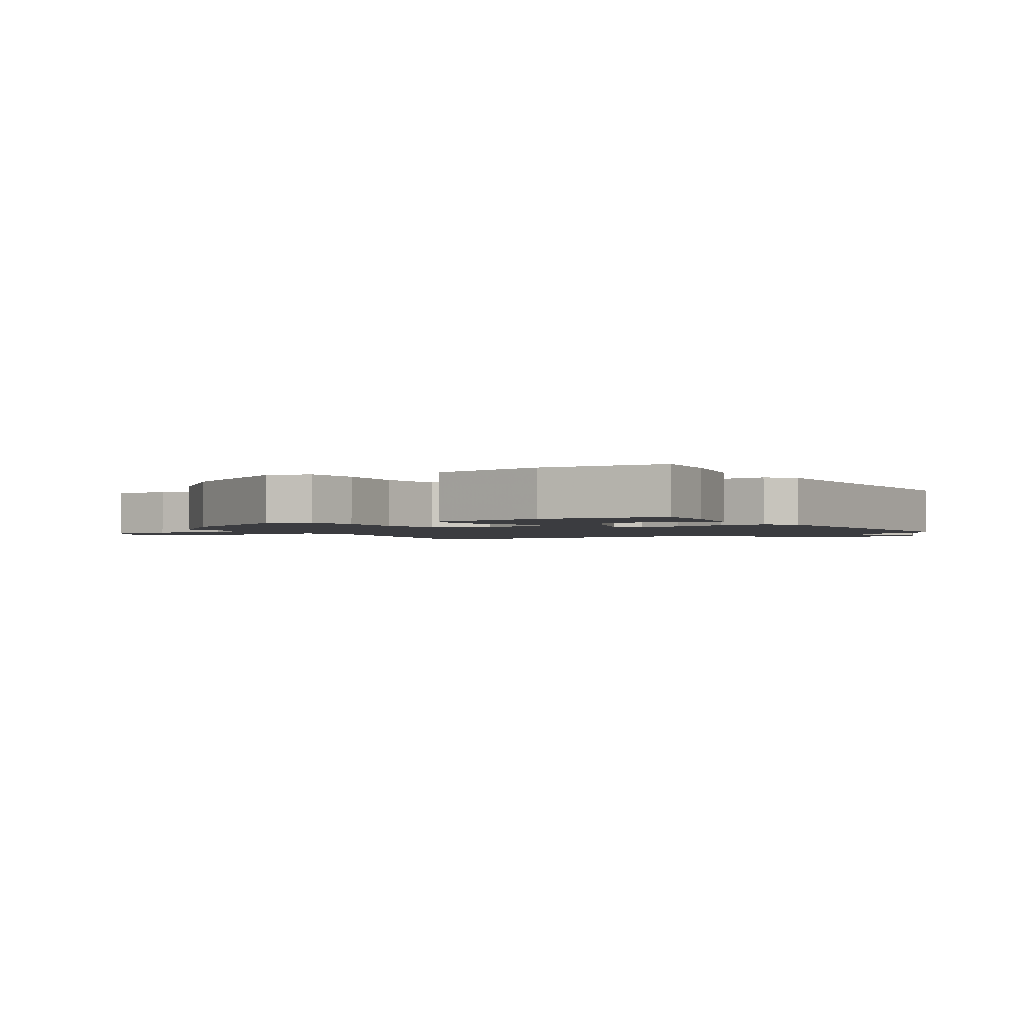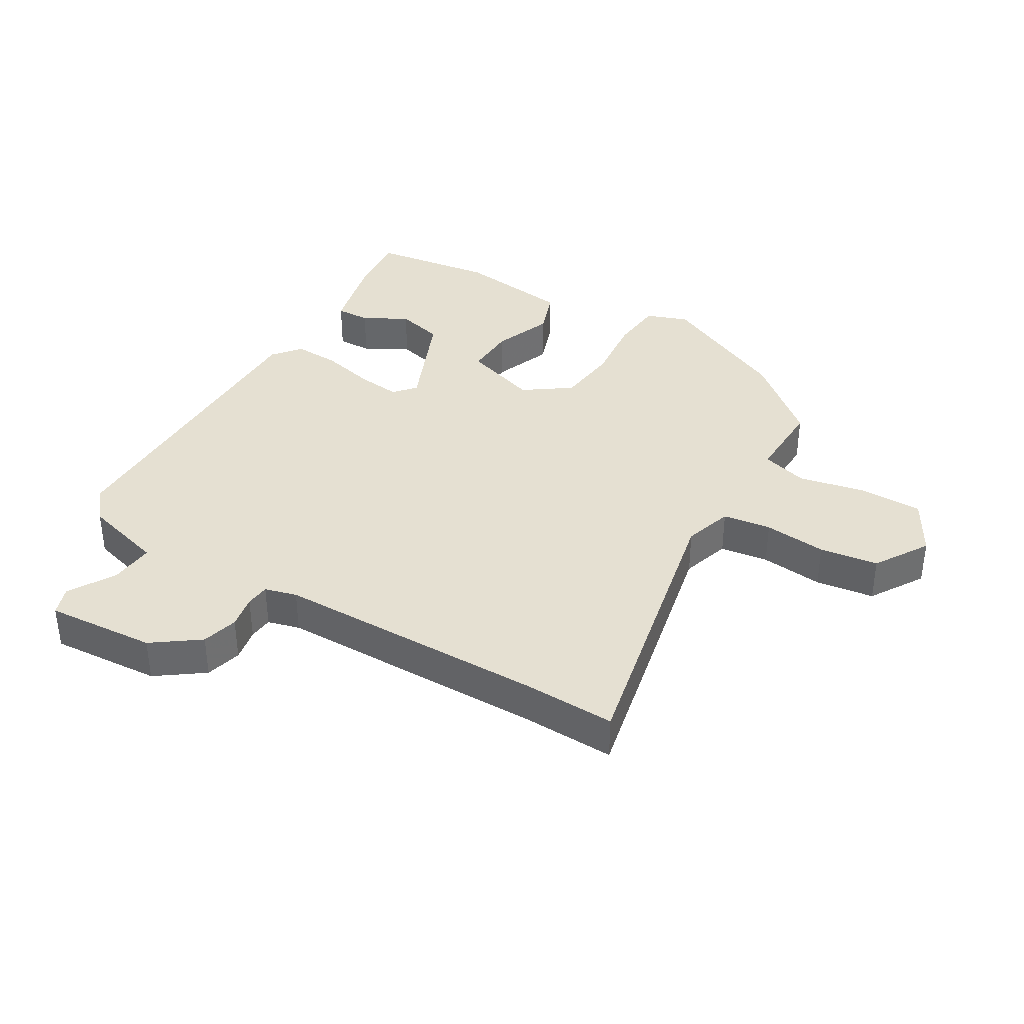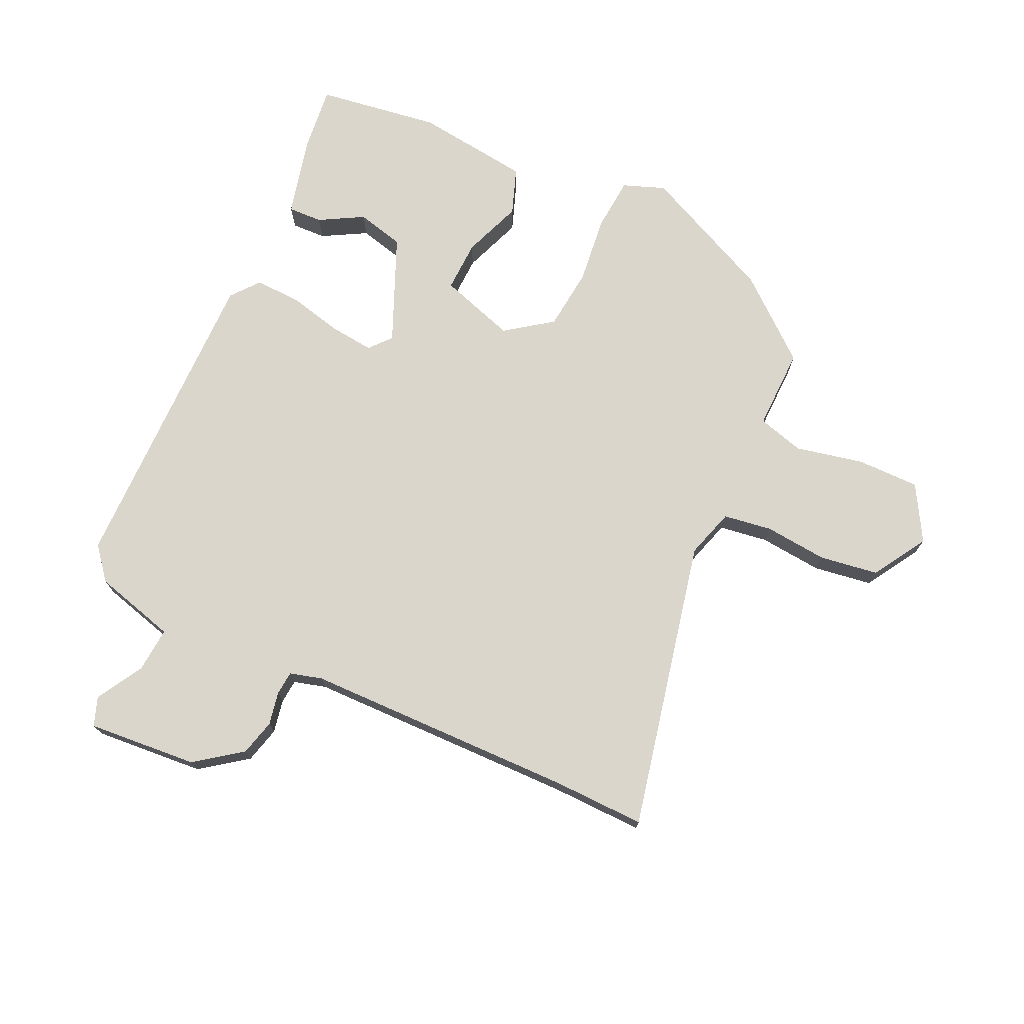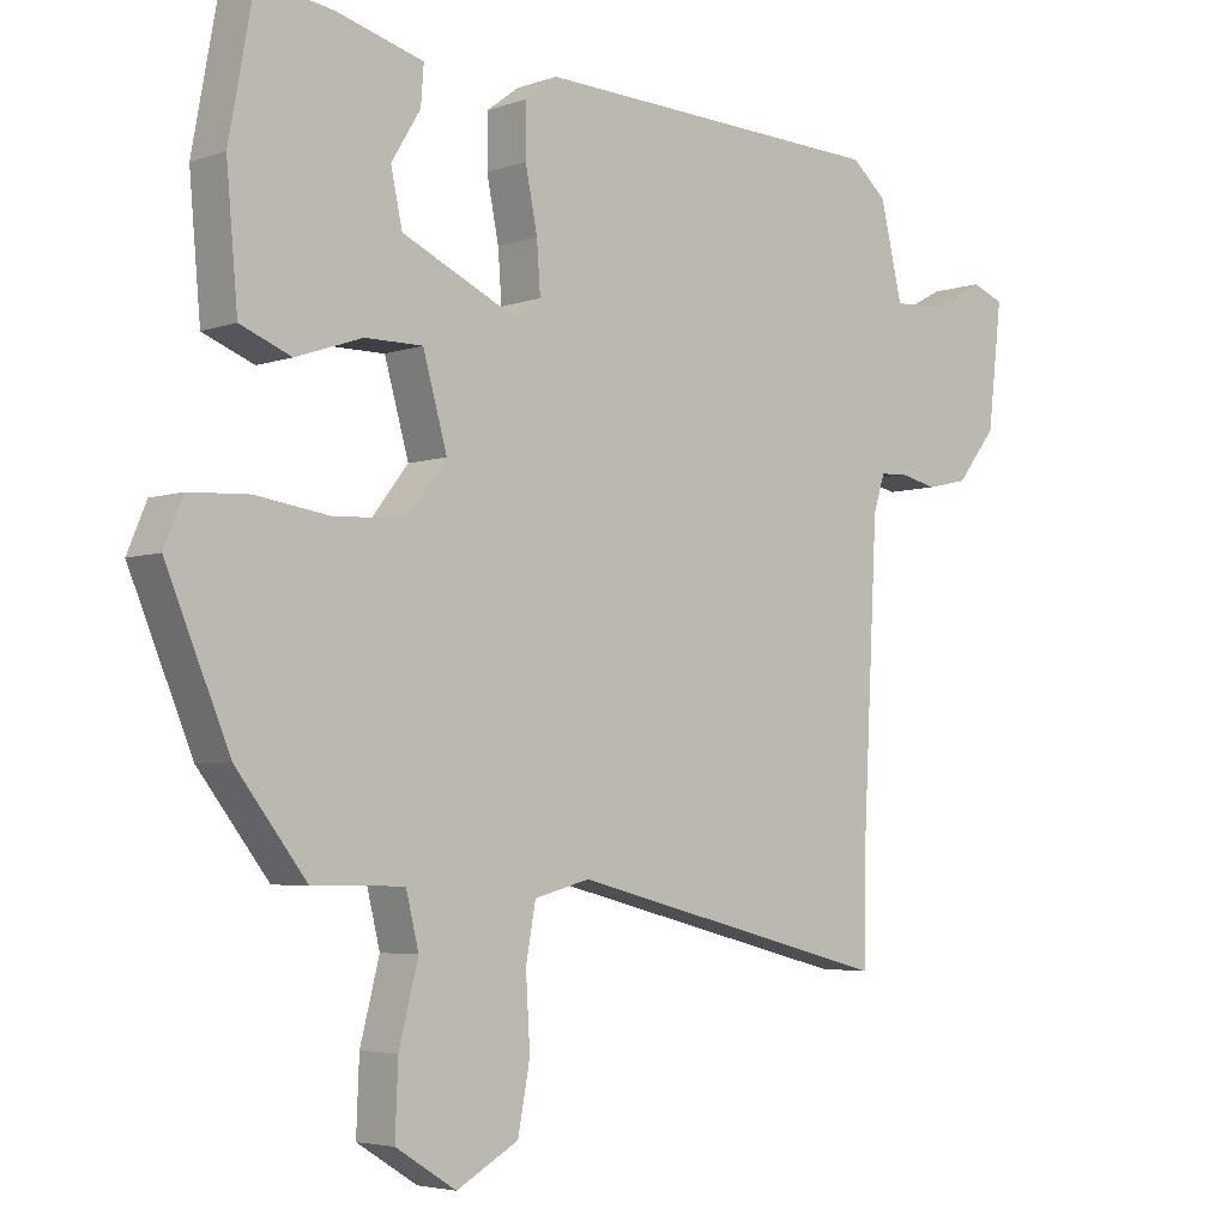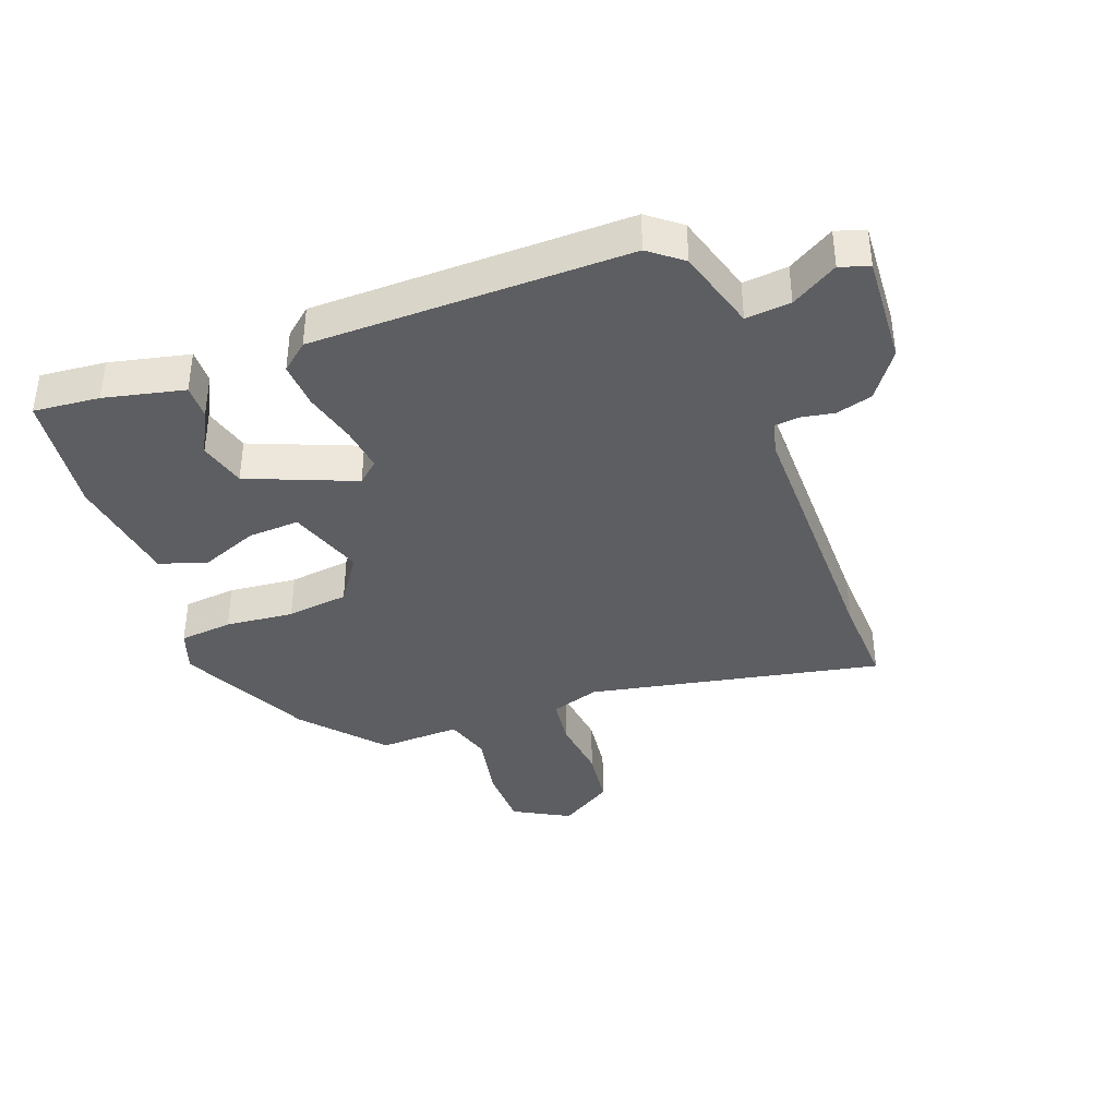
<metadata>
{"format":"obj","ext":"obj","renderer":"f3d","projection":"perspective","resolution":1024,"background":"white","views":[{"elev":-2.0,"azim":-54.2,"up":"+Y"},{"elev":37.8,"azim":123.1,"up":"+Y"},{"elev":73.7,"azim":116.9,"up":"+Y"},{"elev":-4.5,"azim":-41.5,"up":"+Z"},{"elev":-38.8,"azim":23.4,"up":"+Y"}]}
</metadata>
<code>
v -0.446 0.07 -0.326
v -0.535 0.07 -0.113
v -0.508 0.07 -0.048
v -0.424 0.07 -0.044
v -0.317 0.07 -0.06
v -0.219 0.07 -0.053
v -0.164 0.07 0.018
v -0.198 0.07 0.139
v -0.279 0.07 0.139
v -0.373 0.07 0.107
v -0.445 0.07 0.136
v -0.461 0.07 0.317
v -0.426 0.07 0.509
v -0.323 0.07 0.494
v -0.199 0.07 0.459
v -0.203 0.07 0.405
v -0.244 0.07 0.337
v -0.228 0.07 0.262
v -0.064 0.07 0.185
v -0.029 0.07 0.213
v -0.034 0.07 0.283
v -0.051 0.07 0.368
v -0.051 0.07 0.441
v -0.006 0.07 0.475
v 0.492 0.07 0.454
v 0.541 0.07 0.411
v 0.572 0.07 0.28
v 0.643 0.07 0.283
v 0.718 0.07 0.323
v 0.763 0.07 0.305
v 0.743 0.07 0.132
v 0.687 0.07 0.061
v 0.629 0.07 0.048
v 0.577 0.07 0.06
v 0.539 0.07 0.058
v 0.523 0.07 0.008
v 0.501 0.07 -0.42
v 0.499 0.07 -0.566
v 0.044 0.07 -0.45
v -0.034 0.07 -0.471
v -0.048 0.07 -0.547
v -0.042 0.07 -0.647
v -0.059 0.07 -0.739
v -0.146 0.07 -0.788
v -0.231 0.07 -0.735
v -0.227 0.07 -0.636
v -0.2 0.07 -0.53
v -0.218 0.07 -0.456
v -0.347 0.07 -0.454
v -0.446 0 -0.326
v -0.535 0 -0.113
v -0.508 0 -0.048
v -0.424 0 -0.044
v -0.317 0 -0.06
v -0.219 0 -0.053
v -0.164 0 0.018
v -0.198 0 0.139
v -0.279 0 0.139
v -0.373 0 0.107
v -0.445 0 0.136
v -0.461 0 0.317
v -0.426 0 0.509
v -0.323 0 0.494
v -0.199 0 0.459
v -0.203 0 0.405
v -0.244 0 0.337
v -0.228 0 0.262
v -0.064 0 0.185
v -0.029 0 0.213
v -0.034 0 0.283
v -0.051 0 0.368
v -0.051 0 0.441
v -0.006 0 0.475
v 0.492 0 0.454
v 0.541 0 0.411
v 0.572 0 0.28
v 0.643 0 0.283
v 0.718 0 0.323
v 0.763 0 0.305
v 0.743 0 0.132
v 0.687 0 0.061
v 0.629 0 0.048
v 0.577 0 0.06
v 0.539 0 0.058
v 0.523 0 0.008
v 0.501 0 -0.42
v 0.499 0 -0.566
v 0.044 0 -0.45
v -0.034 0 -0.471
v -0.048 0 -0.547
v -0.042 0 -0.647
v -0.059 0 -0.739
v -0.146 0 -0.788
v -0.231 0 -0.735
v -0.227 0 -0.636
v -0.2 0 -0.53
v -0.218 0 -0.456
v -0.347 0 -0.454
f 48 49 1 2
f 44 45 46 47
f 42 43 44 47
f 41 42 47 48
f 40 41 48 2
f 37 38 39
f 36 37 39
f 35 36 39 40
f 31 32 33 34
f 31 34 35
f 28 29 30 31
f 27 28 31 35
f 21 22 23 24
f 20 21 24 25
f 19 20 25 26
f 14 15 16 17
f 14 17 18
f 13 14 18
f 12 13 18
f 9 10 11 12
f 8 9 12 18
f 7 8 18 19
f 2 3 4 5
f 2 5 6
f 40 2 6
f 35 40 6 7
f 26 27 35
f 7 19 26 35
f 51 50 98 97
f 96 95 94 93
f 96 93 92 91
f 97 96 91 90
f 51 97 90 89
f 88 87 86
f 88 86 85
f 89 88 85 84
f 83 82 81 80
f 84 83 80
f 80 79 78 77
f 84 80 77 76
f 73 72 71 70
f 74 73 70 69
f 75 74 69 68
f 66 65 64 63
f 67 66 63
f 67 63 62
f 67 62 61
f 61 60 59 58
f 67 61 58 57
f 68 67 57 56
f 54 53 52 51
f 55 54 51
f 55 51 89
f 56 55 89 84
f 84 76 75
f 84 75 68 56
f 1 50 51 2
f 2 51 52 3
f 3 52 53 4
f 4 53 54 5
f 5 54 55 6
f 6 55 56 7
f 7 56 57 8
f 8 57 58 9
f 9 58 59 10
f 10 59 60 11
f 11 60 61 12
f 12 61 62 13
f 13 62 63 14
f 14 63 64 15
f 15 64 65 16
f 16 65 66 17
f 17 66 67 18
f 18 67 68 19
f 19 68 69 20
f 20 69 70 21
f 21 70 71 22
f 22 71 72 23
f 23 72 73 24
f 24 73 74 25
f 25 74 75 26
f 26 75 76 27
f 27 76 77 28
f 28 77 78 29
f 29 78 79 30
f 30 79 80 31
f 31 80 81 32
f 32 81 82 33
f 33 82 83 34
f 34 83 84 35
f 35 84 85 36
f 36 85 86 37
f 37 86 87 38
f 38 87 88 39
f 39 88 89 40
f 40 89 90 41
f 41 90 91 42
f 42 91 92 43
f 43 92 93 44
f 44 93 94 45
f 45 94 95 46
f 46 95 96 47
f 47 96 97 48
f 48 97 98 49
f 49 98 50 1

</code>
